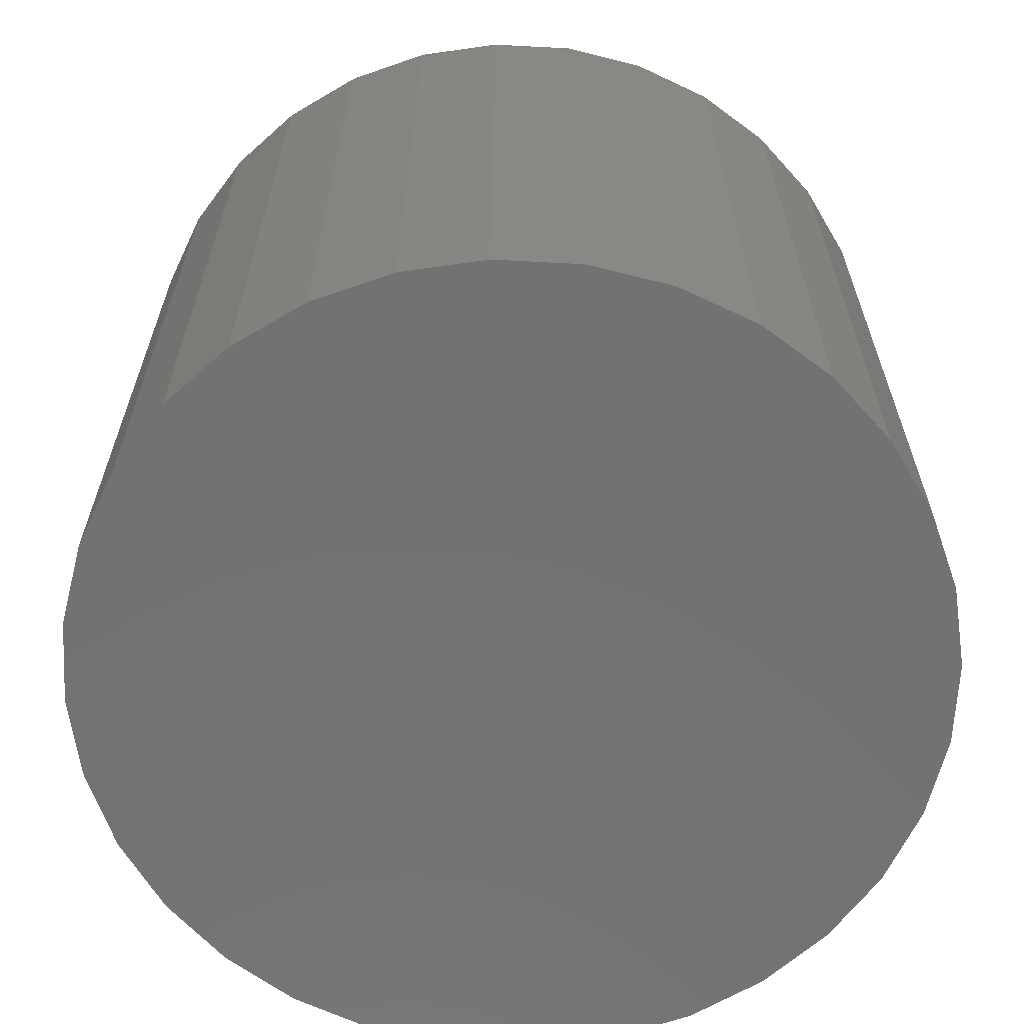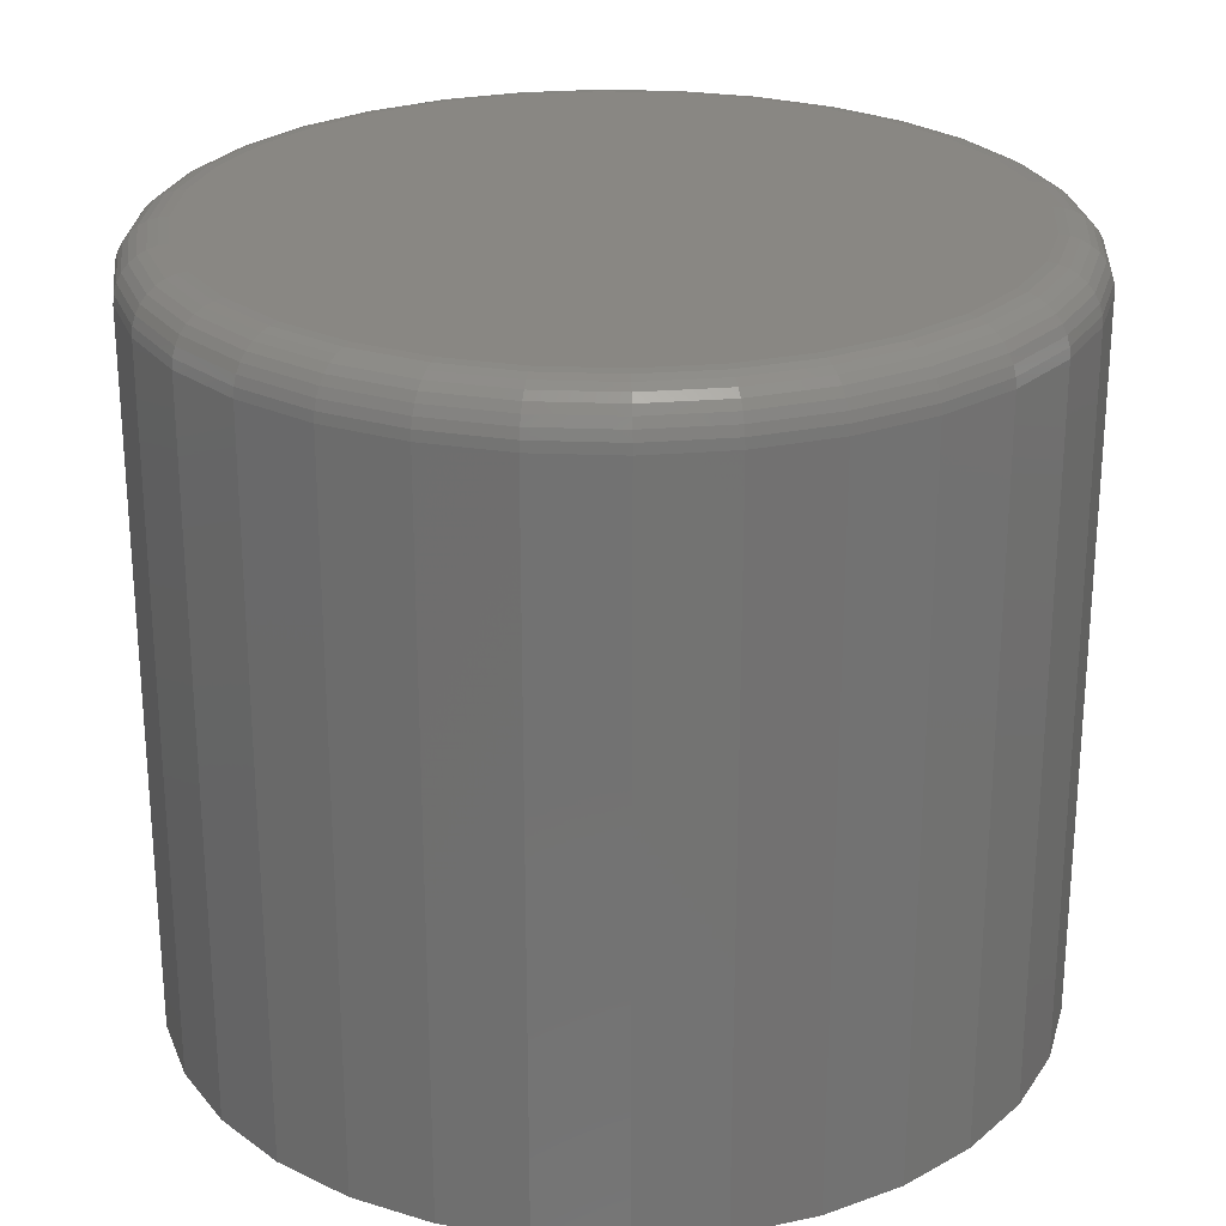
<metadata>
{"format":"stl","ext":"stl","renderer":"f3d","projection":"perspective","resolution":1024,"background":"white","views":[{"elev":-64.5,"azim":-64.9,"up":"+Y"},{"elev":25.3,"azim":-170.7,"up":"+Y"}]}
</metadata>
<code>
# stl→obj: 320 verts, 636 faces
v 0.007895 8.414e-17 0.2372
v 0.05416 8.928e-17 0.2326
v -0.03838 7.901e-17 0.2326
v -0.08287 7.407e-17 0.2191
v 0.09866 9.422e-17 0.2191
v 0.05416 8.928e-17 -0.2326
v -0.03838 7.901e-17 -0.2326
v 0.09866 9.422e-17 -0.2191
v 0.007895 8.414e-17 -0.2372
v -0.08287 7.407e-17 -0.2191
v -0.1239 6.951e-17 -0.1972
v 0.1397 9.877e-17 -0.1972
v -0.1598 6.552e-17 -0.1677
v 0.1756 1.028e-16 -0.1677
v -0.1893 6.225e-17 -0.1318
v 0.2051 1.06e-16 -0.1318
v -0.2112 5.982e-17 -0.09076
v 0.227 1.085e-16 -0.09076
v -0.2247 5.832e-17 -0.04627
v 0.2405 1.1e-16 -0.04627
v -0.2293 5.781e-17 -1.325e-16
v 0.2451 1.105e-16 -1.434e-16
v -0.2247 5.832e-17 0.04627
v 0.2405 1.1e-16 0.04627
v -0.2112 5.982e-17 0.09076
v 0.227 1.085e-16 0.09076
v -0.1893 6.225e-17 0.1318
v 0.2051 1.06e-16 0.1318
v -0.1598 6.552e-17 0.1677
v 0.1756 1.028e-16 0.1677
v -0.1239 6.951e-17 0.1972
v 0.1397 9.877e-17 0.1972
v 0.2763 -0.03125 -3.67e-16
v 0.2763 -0.4766 -6.284e-17
v 0.2712 -0.03125 -0.05237
v 0.2712 -0.4766 -0.05237
v 0.2559 -0.03125 -0.1027
v 0.2559 -0.4766 -0.1027
v 0.2311 -0.03125 -0.1491
v 0.2311 -0.4766 -0.1491
v 0.1977 -0.03125 -0.1898
v 0.1977 -0.4766 -0.1898
v 0.157 -0.03125 -0.2232
v 0.157 -0.4766 -0.2232
v 0.1106 -0.03125 -0.248
v 0.1106 -0.4766 -0.248
v 0.06026 -0.03125 -0.2633
v 0.06026 -0.4766 -0.2633
v 0.007895 -0.03125 -0.2684
v 0.007895 -0.4766 -0.2684
v -0.04447 -0.03125 -0.2633
v -0.04447 -0.4766 -0.2633
v -0.09483 -0.03125 -0.248
v -0.09483 -0.4766 -0.248
v -0.1412 -0.03125 -0.2232
v -0.1412 -0.4766 -0.2232
v -0.1819 -0.03125 -0.1898
v -0.1819 -0.4766 -0.1898
v -0.2153 -0.03125 -0.1491
v -0.2153 -0.4766 -0.1491
v -0.2401 -0.03125 -0.1027
v -0.2401 -0.4766 -0.1027
v -0.2554 -0.03125 -0.05237
v -0.2554 -0.4766 -0.05237
v -0.2605 -0.03125 2.899e-18
v -0.2605 -0.4766 2.899e-18
v -0.2554 -0.03125 0.05237
v -0.2554 -0.4766 0.05237
v -0.2401 -0.03125 0.1027
v -0.2401 -0.4766 0.1027
v -0.2153 -0.03125 0.1491
v -0.2153 -0.4766 0.1491
v -0.1819 -0.03125 0.1898
v -0.1819 -0.4766 0.1898
v -0.1412 -0.03125 0.2232
v -0.1412 -0.4766 0.2232
v -0.09483 -0.03125 0.248
v -0.09483 -0.4766 0.248
v -0.04447 -0.03125 0.2633
v -0.04447 -0.4766 0.2633
v 0.007895 -0.03125 0.2684
v 0.007895 -0.4766 0.2684
v 0.06026 -0.03125 0.2633
v 0.06026 -0.4766 0.2633
v 0.1106 -0.03125 0.248
v 0.1106 -0.4766 0.248
v 0.157 -0.03125 0.2232
v 0.157 -0.4766 0.2232
v 0.1977 -0.03125 0.1898
v 0.1977 -0.4766 0.1898
v 0.2311 -0.03125 0.1491
v 0.2311 -0.4766 0.1491
v 0.2559 -0.03125 0.1027
v 0.2559 -0.4766 0.1027
v 0.2712 -0.03125 0.05237
v 0.2712 -0.4766 0.05237
v -0.2599 -0.02515 -1.388e-16
v -0.2548 -0.02515 0.05225
v -0.2581 -0.01929 -1.527e-16
v -0.253 -0.01929 0.0519
v -0.2553 -0.01389 -1.527e-16
v -0.2502 -0.01389 0.05134
v -0.2514 -0.009153 -1.388e-16
v -0.2464 -0.009153 0.05058
v -0.2466 -0.005267 -1.527e-16
v -0.2417 -0.005267 0.04966
v -0.2412 -0.002379 -1.527e-16
v -0.2364 -0.002379 0.0486
v -0.2354 -0.0006005 -1.388e-16
v -0.2307 -0.0006005 0.04746
v 0.2706 -0.02515 0.05225
v 0.2757 -0.02515 -6.939e-17
v 0.2688 -0.01929 0.0519
v 0.2739 -0.01929 -6.939e-17
v 0.266 -0.01389 0.05134
v 0.271 -0.01389 -6.939e-17
v 0.2622 -0.009153 0.05058
v 0.2672 -0.009153 -8.327e-17
v 0.2575 -0.005267 0.04966
v 0.2624 -0.005267 -6.939e-17
v 0.2522 -0.002379 0.0486
v 0.257 -0.002379 -8.327e-17
v 0.2465 -0.0006005 0.04746
v 0.2512 -0.0006005 -8.327e-17
v 0.2553 -0.02515 0.1025
v 0.2537 -0.01929 0.1018
v 0.251 -0.01389 0.1007
v 0.2474 -0.009153 0.09922
v 0.2431 -0.005267 0.09741
v 0.2381 -0.002379 0.09534
v 0.2326 -0.0006005 0.09309
v 0.2306 -0.02515 0.1488
v 0.2291 -0.01929 0.1478
v 0.2267 -0.01389 0.1462
v 0.2235 -0.009153 0.144
v 0.2195 -0.005267 0.1414
v 0.215 -0.002379 0.1384
v 0.2102 -0.0006005 0.1352
v 0.1973 -0.02515 0.1894
v 0.196 -0.01929 0.1881
v 0.194 -0.01389 0.1861
v 0.1912 -0.009153 0.1833
v 0.1879 -0.005267 0.18
v 0.1841 -0.002379 0.1762
v 0.1799 -0.0006005 0.172
v 0.1567 -0.02515 0.2227
v 0.1557 -0.01929 0.2212
v 0.1541 -0.01389 0.2188
v 0.1519 -0.009153 0.2156
v 0.1493 -0.005267 0.2116
v 0.1463 -0.002379 0.2071
v 0.143 -0.0006005 0.2023
v 0.1104 -0.02515 0.2474
v 0.1097 -0.01929 0.2458
v 0.1086 -0.01389 0.2431
v 0.1071 -0.009153 0.2395
v 0.1053 -0.005267 0.2352
v 0.1032 -0.002379 0.2302
v 0.101 -0.0006005 0.2248
v 0.06014 -0.02515 0.2627
v 0.0598 -0.01929 0.2609
v 0.05923 -0.01389 0.2581
v 0.05848 -0.009153 0.2543
v 0.05755 -0.005267 0.2496
v 0.0565 -0.002379 0.2443
v 0.05535 -0.0006005 0.2386
v 0.007895 -0.02515 0.2678
v 0.007895 -0.01929 0.266
v 0.007895 -0.01389 0.2632
v 0.007895 -0.009153 0.2593
v 0.007895 -0.005267 0.2545
v 0.007895 -0.002379 0.2491
v 0.007895 -0.0006005 0.2433
v -0.04435 -0.02515 0.2627
v -0.04401 -0.01929 0.2609
v -0.04344 -0.01389 0.2581
v -0.04269 -0.009153 0.2543
v -0.04176 -0.005267 0.2496
v -0.04071 -0.002379 0.2443
v -0.03956 -0.0006005 0.2386
v -0.0946 -0.02515 0.2474
v -0.09392 -0.01929 0.2458
v -0.09281 -0.01389 0.2431
v -0.09132 -0.009153 0.2395
v -0.08951 -0.005267 0.2352
v -0.08744 -0.002379 0.2302
v -0.0852 -0.0006005 0.2248
v -0.1409 -0.02515 0.2227
v -0.1399 -0.01929 0.2212
v -0.1383 -0.01389 0.2188
v -0.1361 -0.009153 0.2156
v -0.1335 -0.005267 0.2116
v -0.1305 -0.002379 0.2071
v -0.1273 -0.0006005 0.2023
v -0.1815 -0.02515 0.1894
v -0.1802 -0.01929 0.1881
v -0.1782 -0.01389 0.1861
v -0.1754 -0.009153 0.1833
v -0.1721 -0.005267 0.18
v -0.1683 -0.002379 0.1762
v -0.1641 -0.0006005 0.172
v -0.2148 -0.02515 0.1488
v -0.2133 -0.01929 0.1478
v -0.2109 -0.01389 0.1462
v -0.2077 -0.009153 0.144
v -0.2037 -0.005267 0.1414
v -0.1992 -0.002379 0.1384
v -0.1944 -0.0006005 0.1352
v -0.2395 -0.02515 0.1025
v -0.2379 -0.01929 0.1018
v -0.2352 -0.01389 0.1007
v -0.2316 -0.009153 0.09922
v -0.2273 -0.005267 0.09741
v -0.2223 -0.002379 0.09534
v -0.2169 -0.0006005 0.09309
v 0.2706 -0.02515 -0.05225
v 0.2688 -0.01929 -0.0519
v 0.266 -0.01389 -0.05134
v 0.2622 -0.009153 -0.05058
v 0.2575 -0.005267 -0.04966
v 0.2522 -0.002379 -0.0486
v 0.2465 -0.0006005 -0.04746
v -0.2548 -0.02515 -0.05225
v -0.253 -0.01929 -0.0519
v -0.2502 -0.01389 -0.05134
v -0.2464 -0.009153 -0.05058
v -0.2417 -0.005267 -0.04966
v -0.2364 -0.002379 -0.0486
v -0.2307 -0.0006005 -0.04746
v -0.2395 -0.02515 -0.1025
v -0.2379 -0.01929 -0.1018
v -0.2352 -0.01389 -0.1007
v -0.2316 -0.009153 -0.09922
v -0.2273 -0.005267 -0.09741
v -0.2223 -0.002379 -0.09534
v -0.2169 -0.0006005 -0.09309
v -0.2148 -0.02515 -0.1488
v -0.2133 -0.01929 -0.1478
v -0.2109 -0.01389 -0.1462
v -0.2077 -0.009153 -0.144
v -0.2037 -0.005267 -0.1414
v -0.1992 -0.002379 -0.1384
v -0.1944 -0.0006005 -0.1352
v -0.1815 -0.02515 -0.1894
v -0.1802 -0.01929 -0.1881
v -0.1782 -0.01389 -0.1861
v -0.1754 -0.009153 -0.1833
v -0.1721 -0.005267 -0.18
v -0.1683 -0.002379 -0.1762
v -0.1641 -0.0006005 -0.172
v -0.1409 -0.02515 -0.2227
v -0.1399 -0.01929 -0.2212
v -0.1383 -0.01389 -0.2188
v -0.1361 -0.009153 -0.2156
v -0.1335 -0.005267 -0.2116
v -0.1305 -0.002379 -0.2071
v -0.1273 -0.0006005 -0.2023
v -0.0946 -0.02515 -0.2474
v -0.09392 -0.01929 -0.2458
v -0.09281 -0.01389 -0.2431
v -0.09132 -0.009153 -0.2395
v -0.08951 -0.005267 -0.2352
v -0.08744 -0.002379 -0.2302
v -0.0852 -0.0006005 -0.2248
v -0.04435 -0.02515 -0.2627
v -0.04401 -0.01929 -0.2609
v -0.04344 -0.01389 -0.2581
v -0.04269 -0.009153 -0.2543
v -0.04176 -0.005267 -0.2496
v -0.04071 -0.002379 -0.2443
v -0.03956 -0.0006005 -0.2386
v 0.007895 -0.02515 -0.2678
v 0.007895 -0.01929 -0.266
v 0.007895 -0.01389 -0.2632
v 0.007895 -0.009153 -0.2593
v 0.007895 -0.005267 -0.2545
v 0.007895 -0.002379 -0.2491
v 0.007895 -0.0006005 -0.2433
v 0.06014 -0.02515 -0.2627
v 0.0598 -0.01929 -0.2609
v 0.05923 -0.01389 -0.2581
v 0.05848 -0.009153 -0.2543
v 0.05755 -0.005267 -0.2496
v 0.0565 -0.002379 -0.2443
v 0.05535 -0.0006005 -0.2386
v 0.1104 -0.02515 -0.2474
v 0.1097 -0.01929 -0.2458
v 0.1086 -0.01389 -0.2431
v 0.1071 -0.009153 -0.2395
v 0.1053 -0.005267 -0.2352
v 0.1032 -0.002379 -0.2302
v 0.101 -0.0006005 -0.2248
v 0.1567 -0.02515 -0.2227
v 0.1557 -0.01929 -0.2212
v 0.1541 -0.01389 -0.2188
v 0.1519 -0.009153 -0.2156
v 0.1493 -0.005267 -0.2116
v 0.1463 -0.002379 -0.2071
v 0.143 -0.0006005 -0.2023
v 0.1973 -0.02515 -0.1894
v 0.196 -0.01929 -0.1881
v 0.194 -0.01389 -0.1861
v 0.1912 -0.009153 -0.1833
v 0.1879 -0.005267 -0.18
v 0.1841 -0.002379 -0.1762
v 0.1799 -0.0006005 -0.172
v 0.2306 -0.02515 -0.1488
v 0.2291 -0.01929 -0.1478
v 0.2267 -0.01389 -0.1462
v 0.2235 -0.009153 -0.144
v 0.2195 -0.005267 -0.1414
v 0.215 -0.002379 -0.1384
v 0.2102 -0.0006005 -0.1352
v 0.2553 -0.02515 -0.1025
v 0.2537 -0.01929 -0.1018
v 0.251 -0.01389 -0.1007
v 0.2474 -0.009153 -0.09922
v 0.2431 -0.005267 -0.09741
v 0.2381 -0.002379 -0.09534
v 0.2326 -0.0006005 -0.09309
f 1 2 3
f 4 3 2
f 5 4 2
f 6 7 8
f 9 7 6
f 7 10 8
f 8 10 11
f 8 11 12
f 12 11 13
f 12 13 14
f 14 13 15
f 14 15 16
f 16 15 17
f 16 17 18
f 18 17 19
f 18 19 20
f 20 19 21
f 20 21 22
f 22 21 23
f 22 23 24
f 24 23 25
f 24 25 26
f 26 25 27
f 26 27 28
f 28 27 29
f 28 29 30
f 30 29 31
f 30 31 32
f 32 31 4
f 32 4 5
f 33 34 35
f 35 34 36
f 35 36 37
f 37 36 38
f 37 38 39
f 39 38 40
f 39 40 41
f 41 40 42
f 41 42 43
f 43 42 44
f 43 44 45
f 45 44 46
f 45 46 47
f 47 46 48
f 47 48 49
f 49 48 50
f 49 50 51
f 51 50 52
f 51 52 53
f 53 52 54
f 53 54 55
f 55 54 56
f 55 56 57
f 57 56 58
f 57 58 59
f 59 58 60
f 59 60 61
f 61 60 62
f 61 62 63
f 63 62 64
f 63 64 65
f 65 64 66
f 65 66 67
f 67 66 68
f 67 68 69
f 69 68 70
f 69 70 71
f 71 70 72
f 71 72 73
f 73 72 74
f 73 74 75
f 75 74 76
f 75 76 77
f 77 76 78
f 77 78 79
f 79 78 80
f 79 80 81
f 81 80 82
f 81 82 83
f 83 82 84
f 83 84 85
f 85 84 86
f 85 86 87
f 87 86 88
f 87 88 89
f 89 88 90
f 89 90 91
f 91 90 92
f 91 92 93
f 93 92 94
f 93 94 95
f 95 94 96
f 95 96 33
f 33 96 34
f 65 67 97
f 97 67 98
f 97 98 99
f 99 98 100
f 99 100 101
f 101 100 102
f 101 102 103
f 103 102 104
f 103 104 105
f 105 104 106
f 105 106 107
f 107 106 108
f 107 108 109
f 109 108 110
f 109 110 21
f 21 110 23
f 95 33 111
f 111 33 112
f 111 112 113
f 113 112 114
f 113 114 115
f 115 114 116
f 115 116 117
f 117 116 118
f 117 118 119
f 119 118 120
f 119 120 121
f 121 120 122
f 121 122 123
f 123 122 124
f 123 124 24
f 24 124 22
f 93 95 125
f 125 95 111
f 125 111 126
f 126 111 113
f 126 113 127
f 127 113 115
f 127 115 128
f 128 115 117
f 128 117 129
f 129 117 119
f 129 119 130
f 130 119 121
f 130 121 131
f 131 121 123
f 131 123 26
f 26 123 24
f 91 93 132
f 132 93 125
f 132 125 133
f 133 125 126
f 133 126 134
f 134 126 127
f 134 127 135
f 135 127 128
f 135 128 136
f 136 128 129
f 136 129 137
f 137 129 130
f 137 130 138
f 138 130 131
f 138 131 28
f 28 131 26
f 89 91 139
f 139 91 132
f 139 132 140
f 140 132 133
f 140 133 141
f 141 133 134
f 141 134 142
f 142 134 135
f 142 135 143
f 143 135 136
f 143 136 144
f 144 136 137
f 144 137 145
f 145 137 138
f 145 138 30
f 30 138 28
f 87 89 146
f 146 89 139
f 146 139 147
f 147 139 140
f 147 140 148
f 148 140 141
f 148 141 149
f 149 141 142
f 149 142 150
f 150 142 143
f 150 143 151
f 151 143 144
f 151 144 152
f 152 144 145
f 152 145 32
f 32 145 30
f 85 87 153
f 153 87 146
f 153 146 154
f 154 146 147
f 154 147 155
f 155 147 148
f 155 148 156
f 156 148 149
f 156 149 157
f 157 149 150
f 157 150 158
f 158 150 151
f 158 151 159
f 159 151 152
f 159 152 5
f 5 152 32
f 83 85 160
f 160 85 153
f 160 153 161
f 161 153 154
f 161 154 162
f 162 154 155
f 162 155 163
f 163 155 156
f 163 156 164
f 164 156 157
f 164 157 165
f 165 157 158
f 165 158 166
f 166 158 159
f 166 159 2
f 2 159 5
f 81 83 167
f 167 83 160
f 167 160 168
f 168 160 161
f 168 161 169
f 169 161 162
f 169 162 170
f 170 162 163
f 170 163 171
f 171 163 164
f 171 164 172
f 172 164 165
f 172 165 173
f 173 165 166
f 173 166 1
f 1 166 2
f 79 81 174
f 174 81 167
f 174 167 175
f 175 167 168
f 175 168 176
f 176 168 169
f 176 169 177
f 177 169 170
f 177 170 178
f 178 170 171
f 178 171 179
f 179 171 172
f 179 172 180
f 180 172 173
f 180 173 3
f 3 173 1
f 77 79 181
f 181 79 174
f 181 174 182
f 182 174 175
f 182 175 183
f 183 175 176
f 183 176 184
f 184 176 177
f 184 177 185
f 185 177 178
f 185 178 186
f 186 178 179
f 186 179 187
f 187 179 180
f 187 180 4
f 4 180 3
f 75 77 188
f 188 77 181
f 188 181 189
f 189 181 182
f 189 182 190
f 190 182 183
f 190 183 191
f 191 183 184
f 191 184 192
f 192 184 185
f 192 185 193
f 193 185 186
f 193 186 194
f 194 186 187
f 194 187 31
f 31 187 4
f 73 75 195
f 195 75 188
f 195 188 196
f 196 188 189
f 196 189 197
f 197 189 190
f 197 190 198
f 198 190 191
f 198 191 199
f 199 191 192
f 199 192 200
f 200 192 193
f 200 193 201
f 201 193 194
f 201 194 29
f 29 194 31
f 71 73 202
f 202 73 195
f 202 195 203
f 203 195 196
f 203 196 204
f 204 196 197
f 204 197 205
f 205 197 198
f 205 198 206
f 206 198 199
f 206 199 207
f 207 199 200
f 207 200 208
f 208 200 201
f 208 201 27
f 27 201 29
f 69 71 209
f 209 71 202
f 209 202 210
f 210 202 203
f 210 203 211
f 211 203 204
f 211 204 212
f 212 204 205
f 212 205 213
f 213 205 206
f 213 206 214
f 214 206 207
f 214 207 215
f 215 207 208
f 215 208 25
f 25 208 27
f 67 69 98
f 98 69 209
f 98 209 100
f 100 209 210
f 100 210 102
f 102 210 211
f 102 211 104
f 104 211 212
f 104 212 106
f 106 212 213
f 106 213 108
f 108 213 214
f 108 214 110
f 110 214 215
f 110 215 23
f 23 215 25
f 33 35 112
f 112 35 216
f 112 216 114
f 114 216 217
f 114 217 116
f 116 217 218
f 116 218 118
f 118 218 219
f 118 219 120
f 120 219 220
f 120 220 122
f 122 220 221
f 122 221 124
f 124 221 222
f 124 222 22
f 22 222 20
f 63 65 223
f 223 65 97
f 223 97 224
f 224 97 99
f 224 99 225
f 225 99 101
f 225 101 226
f 226 101 103
f 226 103 227
f 227 103 105
f 227 105 228
f 228 105 107
f 228 107 229
f 229 107 109
f 229 109 19
f 19 109 21
f 61 63 230
f 230 63 223
f 230 223 231
f 231 223 224
f 231 224 232
f 232 224 225
f 232 225 233
f 233 225 226
f 233 226 234
f 234 226 227
f 234 227 235
f 235 227 228
f 235 228 236
f 236 228 229
f 236 229 17
f 17 229 19
f 59 61 237
f 237 61 230
f 237 230 238
f 238 230 231
f 238 231 239
f 239 231 232
f 239 232 240
f 240 232 233
f 240 233 241
f 241 233 234
f 241 234 242
f 242 234 235
f 242 235 243
f 243 235 236
f 243 236 15
f 15 236 17
f 57 59 244
f 244 59 237
f 244 237 245
f 245 237 238
f 245 238 246
f 246 238 239
f 246 239 247
f 247 239 240
f 247 240 248
f 248 240 241
f 248 241 249
f 249 241 242
f 249 242 250
f 250 242 243
f 250 243 13
f 13 243 15
f 55 57 251
f 251 57 244
f 251 244 252
f 252 244 245
f 252 245 253
f 253 245 246
f 253 246 254
f 254 246 247
f 254 247 255
f 255 247 248
f 255 248 256
f 256 248 249
f 256 249 257
f 257 249 250
f 257 250 11
f 11 250 13
f 53 55 258
f 258 55 251
f 258 251 259
f 259 251 252
f 259 252 260
f 260 252 253
f 260 253 261
f 261 253 254
f 261 254 262
f 262 254 255
f 262 255 263
f 263 255 256
f 263 256 264
f 264 256 257
f 264 257 10
f 10 257 11
f 51 53 265
f 265 53 258
f 265 258 266
f 266 258 259
f 266 259 267
f 267 259 260
f 267 260 268
f 268 260 261
f 268 261 269
f 269 261 262
f 269 262 270
f 270 262 263
f 270 263 271
f 271 263 264
f 271 264 7
f 7 264 10
f 49 51 272
f 272 51 265
f 272 265 273
f 273 265 266
f 273 266 274
f 274 266 267
f 274 267 275
f 275 267 268
f 275 268 276
f 276 268 269
f 276 269 277
f 277 269 270
f 277 270 278
f 278 270 271
f 278 271 9
f 9 271 7
f 47 49 279
f 279 49 272
f 279 272 280
f 280 272 273
f 280 273 281
f 281 273 274
f 281 274 282
f 282 274 275
f 282 275 283
f 283 275 276
f 283 276 284
f 284 276 277
f 284 277 285
f 285 277 278
f 285 278 6
f 6 278 9
f 45 47 286
f 286 47 279
f 286 279 287
f 287 279 280
f 287 280 288
f 288 280 281
f 288 281 289
f 289 281 282
f 289 282 290
f 290 282 283
f 290 283 291
f 291 283 284
f 291 284 292
f 292 284 285
f 292 285 8
f 8 285 6
f 43 45 293
f 293 45 286
f 293 286 294
f 294 286 287
f 294 287 295
f 295 287 288
f 295 288 296
f 296 288 289
f 296 289 297
f 297 289 290
f 297 290 298
f 298 290 291
f 298 291 299
f 299 291 292
f 299 292 12
f 12 292 8
f 41 43 300
f 300 43 293
f 300 293 301
f 301 293 294
f 301 294 302
f 302 294 295
f 302 295 303
f 303 295 296
f 303 296 304
f 304 296 297
f 304 297 305
f 305 297 298
f 305 298 306
f 306 298 299
f 306 299 14
f 14 299 12
f 39 41 307
f 307 41 300
f 307 300 308
f 308 300 301
f 308 301 309
f 309 301 302
f 309 302 310
f 310 302 303
f 310 303 311
f 311 303 304
f 311 304 312
f 312 304 305
f 312 305 313
f 313 305 306
f 313 306 16
f 16 306 14
f 37 39 314
f 314 39 307
f 314 307 315
f 315 307 308
f 315 308 316
f 316 308 309
f 316 309 317
f 317 309 310
f 317 310 318
f 318 310 311
f 318 311 319
f 319 311 312
f 319 312 320
f 320 312 313
f 320 313 18
f 18 313 16
f 35 37 216
f 216 37 314
f 216 314 217
f 217 314 315
f 217 315 218
f 218 315 316
f 218 316 219
f 219 316 317
f 219 317 220
f 220 317 318
f 220 318 221
f 221 318 319
f 221 319 222
f 222 319 320
f 222 320 20
f 20 320 18
f 80 84 82
f 84 80 86
f 86 80 78
f 86 78 88
f 88 78 76
f 88 76 90
f 90 76 74
f 90 74 92
f 92 74 72
f 92 72 94
f 94 72 70
f 94 70 96
f 96 70 68
f 96 68 34
f 34 68 66
f 34 66 36
f 36 66 64
f 36 64 38
f 38 64 62
f 38 62 40
f 40 62 60
f 40 60 42
f 42 60 58
f 42 58 44
f 44 58 56
f 44 56 46
f 46 56 54
f 46 54 48
f 48 54 52
f 48 52 50

</code>
